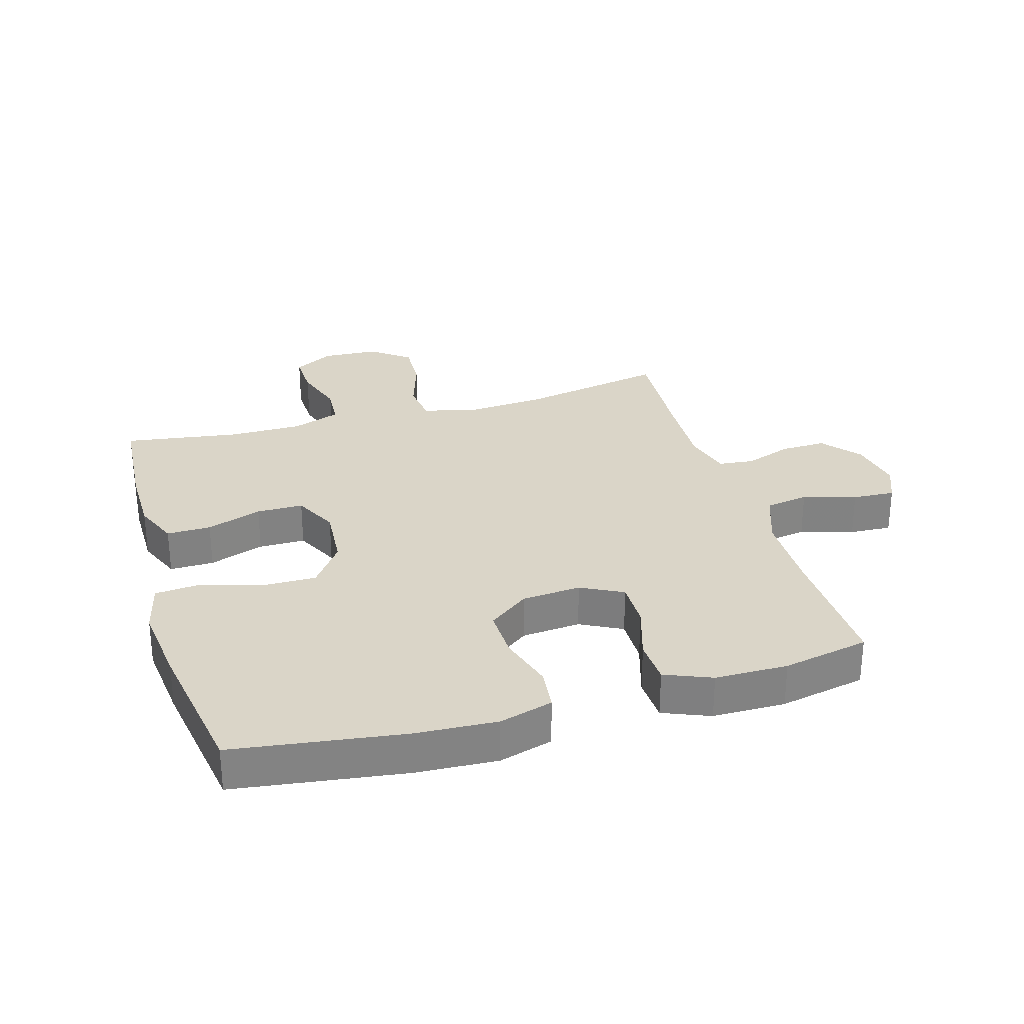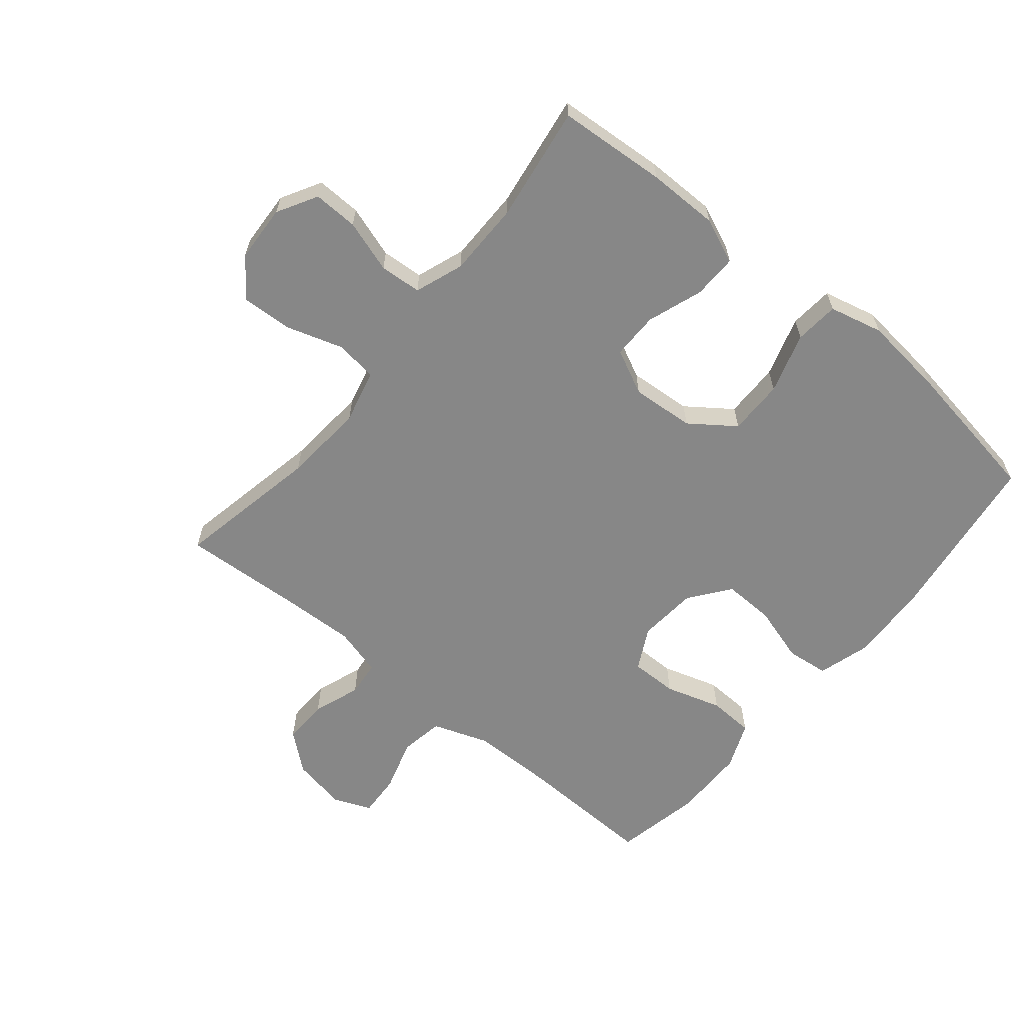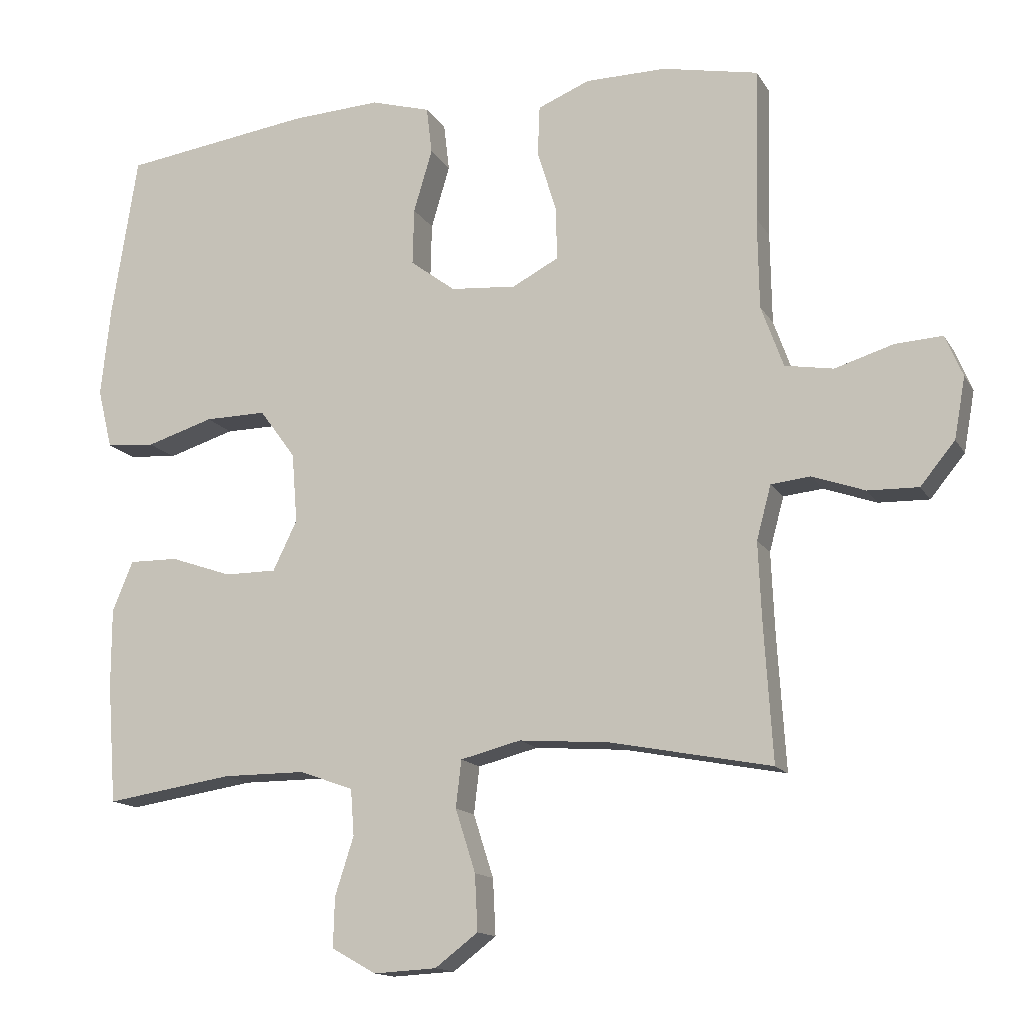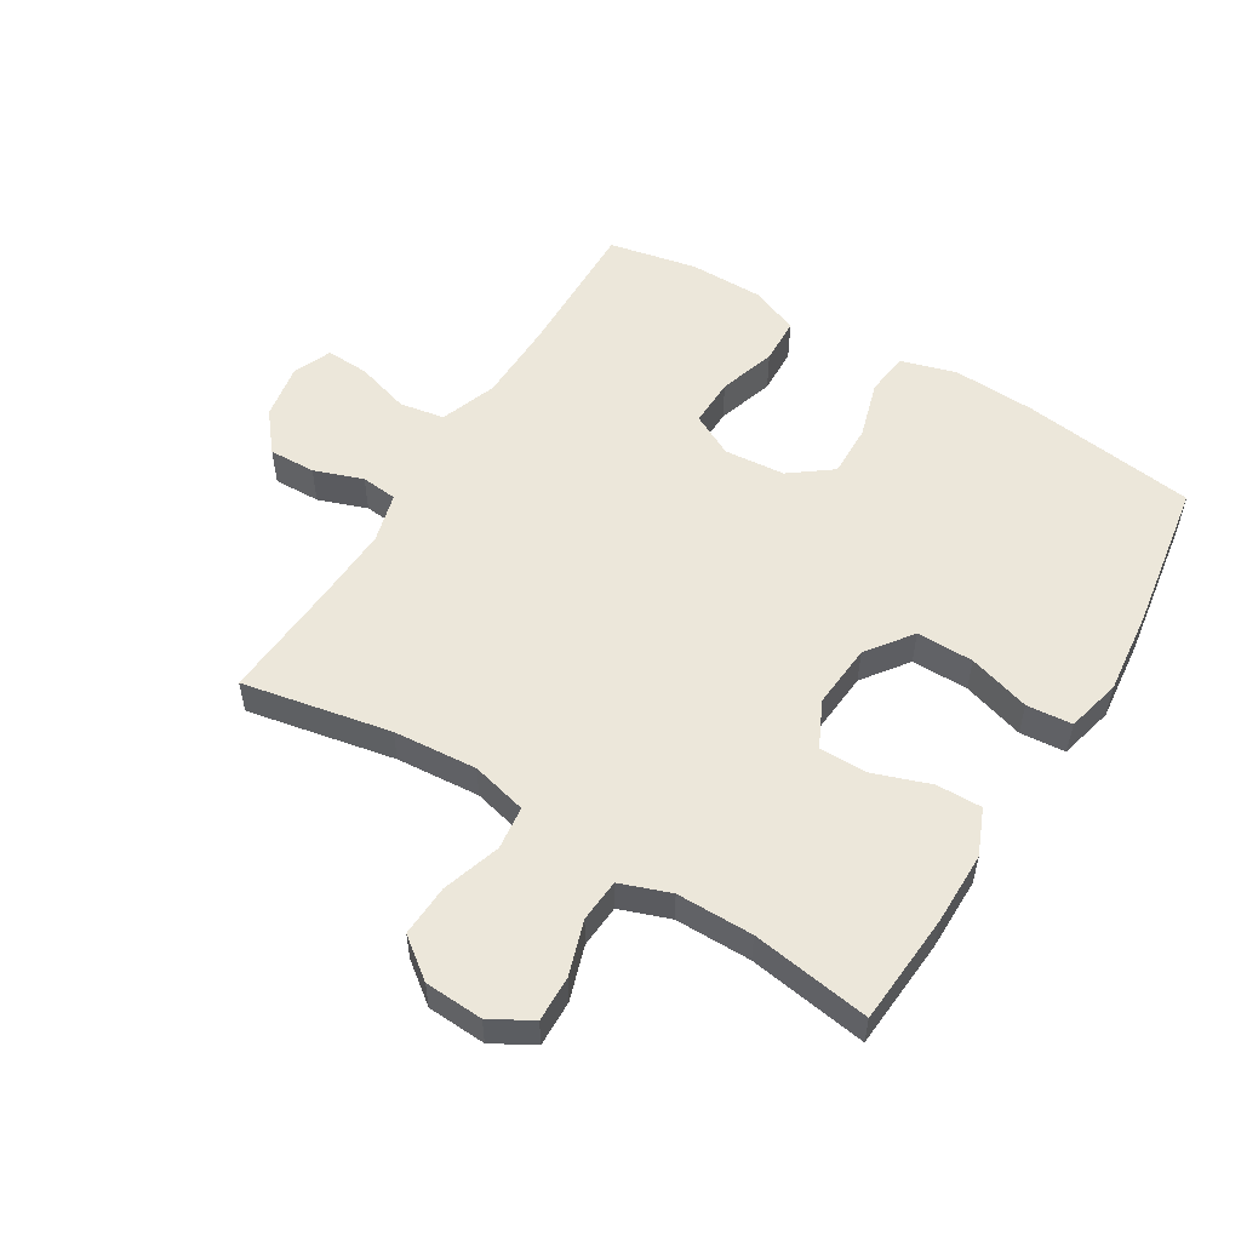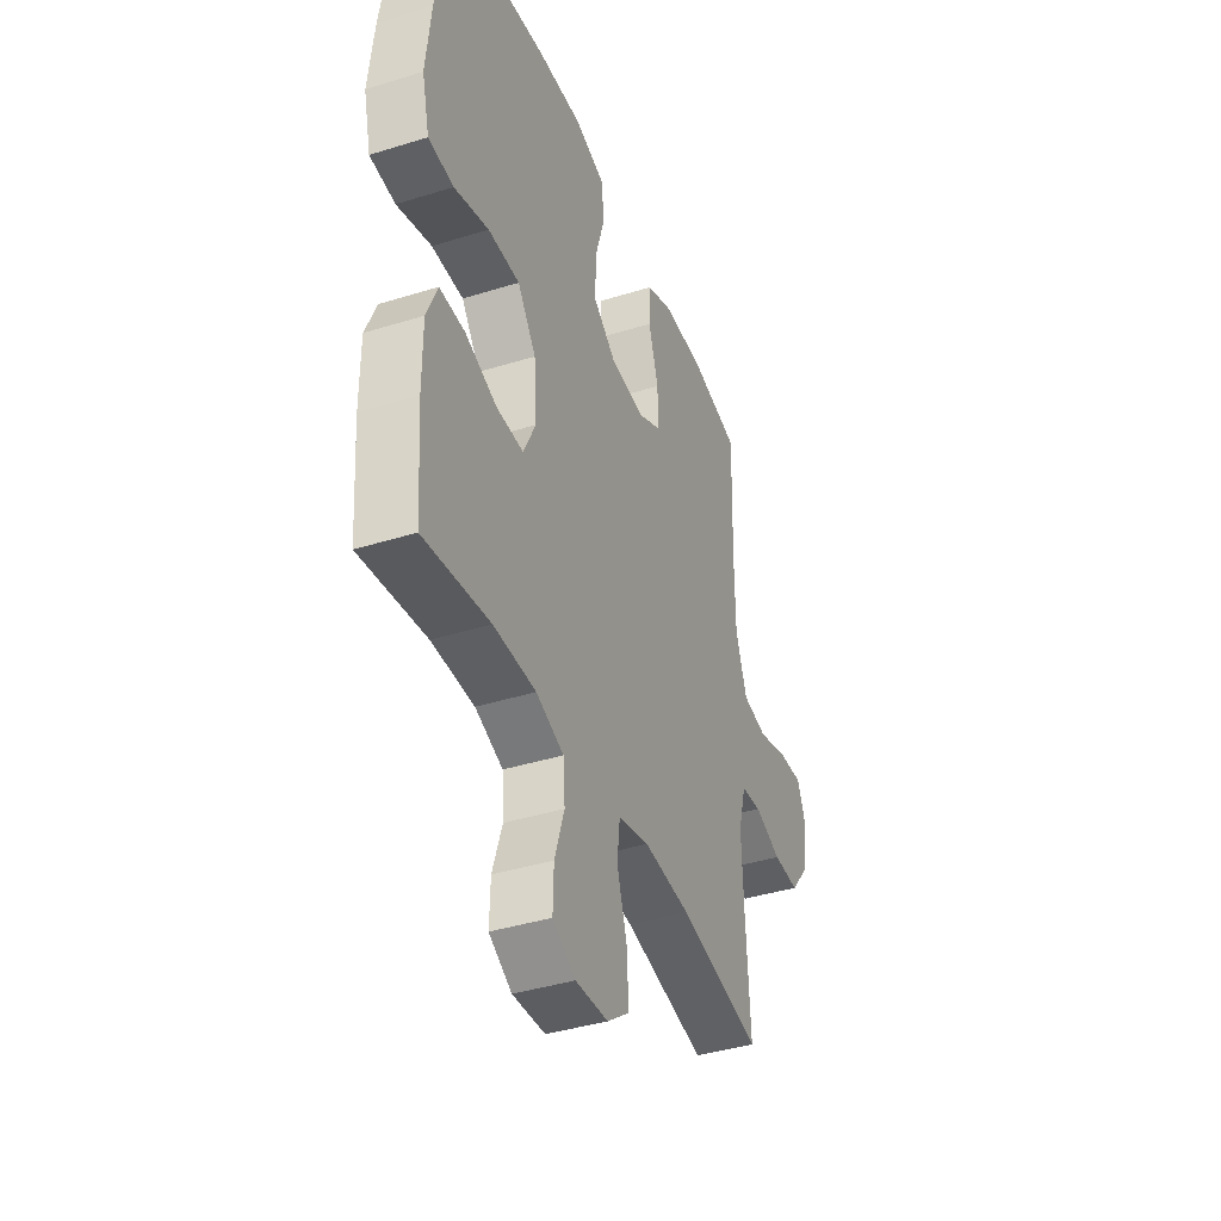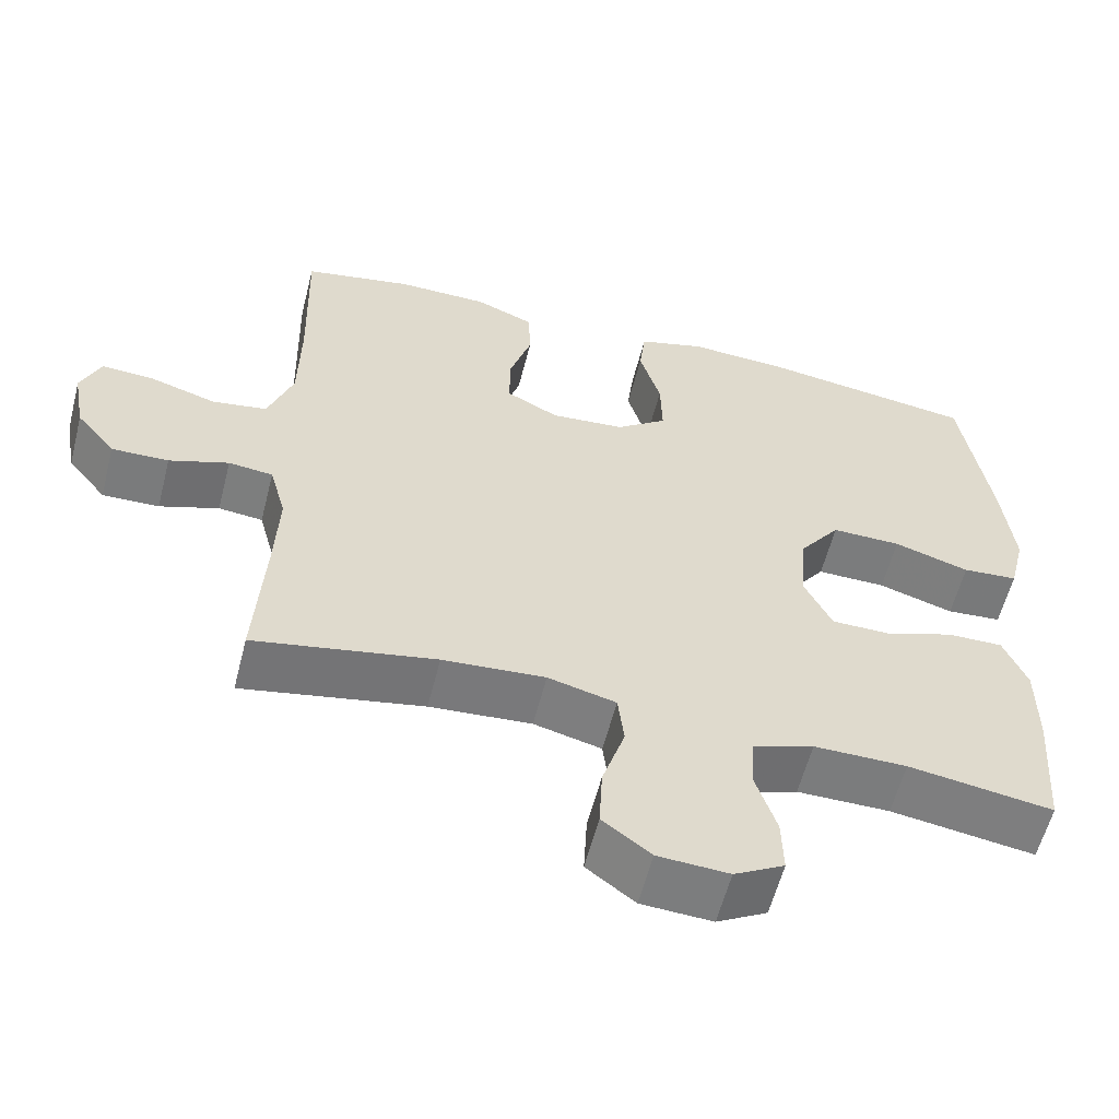
<metadata>
{"format":"obj","ext":"obj","renderer":"f3d","projection":"perspective","resolution":1024,"background":"white","views":[{"elev":29.3,"azim":-16.4,"up":"+Y"},{"elev":-62.5,"azim":-129.7,"up":"+Y"},{"elev":-14.3,"azim":20.4,"up":"+Z"},{"elev":54.0,"azim":-148.6,"up":"+Y"},{"elev":-40.1,"azim":-69.0,"up":"+Z"},{"elev":-58.6,"azim":165.7,"up":"+Z"}]}
</metadata>
<code>
v 0.5 0.07 -0.5
v 0.268 0.07 -0.455
v 0.137 0.07 -0.445
v 0.05 0.07 -0.467
v 0.042 0.07 -0.535
v 0.071 0.07 -0.626
v 0.075 0.07 -0.707
v 0.013 0.07 -0.754
v -0.078 0.07 -0.759
v -0.142 0.07 -0.723
v -0.14 0.07 -0.651
v -0.113 0.07 -0.567
v -0.118 0.07 -0.5
v -0.196 0.07 -0.472
v -0.315 0.07 -0.472
v -0.5 0.07 -0.5
v -0.513 0.07 -0.326
v -0.513 0.07 -0.212
v -0.483 0.07 -0.14
v -0.412 0.07 -0.141
v -0.323 0.07 -0.172
v -0.248 0.07 -0.172
v -0.213 0.07 -0.1
v -0.221 0.07 0.001
v -0.273 0.07 0.072
v -0.362 0.07 0.071
v -0.459 0.07 0.041
v -0.53 0.07 0.047
v -0.551 0.07 0.133
v -0.537 0.07 0.264
v -0.5 0.07 0.5
v -0.227 0.07 0.538
v -0.097 0.07 0.545
v -0.011 0.07 0.52
v -0.003 0.07 0.452
v -0.03 0.07 0.361
v -0.032 0.07 0.279
v 0.033 0.07 0.23
v 0.128 0.07 0.222
v 0.195 0.07 0.257
v 0.194 0.07 0.333
v 0.166 0.07 0.423
v 0.169 0.07 0.496
v 0.244 0.07 0.527
v 0.361 0.07 0.528
v 0.5 0.07 0.5
v 0.494 0.07 0.278
v 0.496 0.07 0.146
v 0.528 0.07 0.057
v 0.598 0.07 0.045
v 0.683 0.07 0.071
v 0.751 0.07 0.075
v 0.776 0.07 0.015
v 0.76 0.07 -0.073
v 0.71 0.07 -0.134
v 0.637 0.07 -0.132
v 0.561 0.07 -0.105
v 0.504 0.07 -0.111
v 0.483 0.07 -0.189
v 0.488 0.07 -0.307
v 0.5 0 -0.5
v 0.268 0 -0.455
v 0.137 0 -0.445
v 0.05 0 -0.467
v 0.042 0 -0.535
v 0.071 0 -0.626
v 0.075 0 -0.707
v 0.013 0 -0.754
v -0.078 0 -0.759
v -0.142 0 -0.723
v -0.14 0 -0.651
v -0.113 0 -0.567
v -0.118 0 -0.5
v -0.196 0 -0.472
v -0.315 0 -0.472
v -0.5 0 -0.5
v -0.513 0 -0.326
v -0.513 0 -0.212
v -0.483 0 -0.14
v -0.412 0 -0.141
v -0.323 0 -0.172
v -0.248 0 -0.172
v -0.213 0 -0.1
v -0.221 0 0.001
v -0.273 0 0.072
v -0.362 0 0.071
v -0.459 0 0.041
v -0.53 0 0.047
v -0.551 0 0.133
v -0.537 0 0.264
v -0.5 0 0.5
v -0.227 0 0.538
v -0.097 0 0.545
v -0.011 0 0.52
v -0.003 0 0.452
v -0.03 0 0.361
v -0.032 0 0.279
v 0.033 0 0.23
v 0.128 0 0.222
v 0.195 0 0.257
v 0.194 0 0.333
v 0.166 0 0.423
v 0.169 0 0.496
v 0.244 0 0.527
v 0.361 0 0.528
v 0.5 0 0.5
v 0.494 0 0.278
v 0.496 0 0.146
v 0.528 0 0.057
v 0.598 0 0.045
v 0.683 0 0.071
v 0.751 0 0.075
v 0.776 0 0.015
v 0.76 0 -0.073
v 0.71 0 -0.134
v 0.637 0 -0.132
v 0.561 0 -0.105
v 0.504 0 -0.111
v 0.483 0 -0.189
v 0.488 0 -0.307
f 55 56 57
f 54 55 57
f 53 54 57
f 52 53 57
f 51 52 57
f 50 51 57
f 49 50 57 58
f 48 49 58 59
f 45 46 47
f 44 45 47
f 43 44 47
f 42 43 47
f 41 42 47
f 47 48 59
f 41 47 59
f 40 41 59
f 34 35 36
f 33 34 36
f 32 33 36
f 31 32 36
f 30 31 36
f 29 30 36
f 28 29 36
f 27 28 36
f 26 27 36
f 25 26 36 37
f 24 25 37 38
f 19 20 21
f 18 19 21
f 17 18 21
f 16 17 21
f 15 16 21
f 14 15 21 22
f 13 14 22 23
f 10 11 12
f 9 10 12
f 8 9 12
f 7 8 12
f 6 7 12
f 5 6 12
f 4 5 12 13
f 24 38 39
f 23 24 39
f 13 23 39
f 4 13 39
f 3 4 39
f 40 59 60
f 39 40 60
f 3 39 60
f 2 3 60
f 1 2 60
f 117 116 115
f 117 115 114
f 117 114 113
f 117 113 112
f 117 112 111
f 117 111 110
f 118 117 110 109
f 119 118 109 108
f 107 106 105
f 107 105 104
f 107 104 103
f 107 103 102
f 107 102 101
f 119 108 107
f 119 107 101
f 119 101 100
f 96 95 94
f 96 94 93
f 96 93 92
f 96 92 91
f 96 91 90
f 96 90 89
f 96 89 88
f 96 88 87
f 96 87 86
f 97 96 86 85
f 98 97 85 84
f 81 80 79
f 81 79 78
f 81 78 77
f 81 77 76
f 81 76 75
f 82 81 75 74
f 83 82 74 73
f 72 71 70
f 72 70 69
f 72 69 68
f 72 68 67
f 72 67 66
f 72 66 65
f 73 72 65 64
f 99 98 84
f 99 84 83
f 99 83 73
f 99 73 64
f 99 64 63
f 120 119 100
f 120 100 99
f 120 99 63
f 120 63 62
f 120 62 61
f 1 61 62 2
f 2 62 63 3
f 3 63 64 4
f 4 64 65 5
f 5 65 66 6
f 6 66 67 7
f 7 67 68 8
f 8 68 69 9
f 9 69 70 10
f 10 70 71 11
f 11 71 72 12
f 12 72 73 13
f 13 73 74 14
f 14 74 75 15
f 15 75 76 16
f 16 76 77 17
f 17 77 78 18
f 18 78 79 19
f 19 79 80 20
f 20 80 81 21
f 21 81 82 22
f 22 82 83 23
f 23 83 84 24
f 24 84 85 25
f 25 85 86 26
f 26 86 87 27
f 27 87 88 28
f 28 88 89 29
f 29 89 90 30
f 30 90 91 31
f 31 91 92 32
f 32 92 93 33
f 33 93 94 34
f 34 94 95 35
f 35 95 96 36
f 36 96 97 37
f 37 97 98 38
f 38 98 99 39
f 39 99 100 40
f 40 100 101 41
f 41 101 102 42
f 42 102 103 43
f 43 103 104 44
f 44 104 105 45
f 45 105 106 46
f 46 106 107 47
f 47 107 108 48
f 48 108 109 49
f 49 109 110 50
f 50 110 111 51
f 51 111 112 52
f 52 112 113 53
f 53 113 114 54
f 54 114 115 55
f 55 115 116 56
f 56 116 117 57
f 57 117 118 58
f 58 118 119 59
f 59 119 120 60
f 60 120 61 1

</code>
